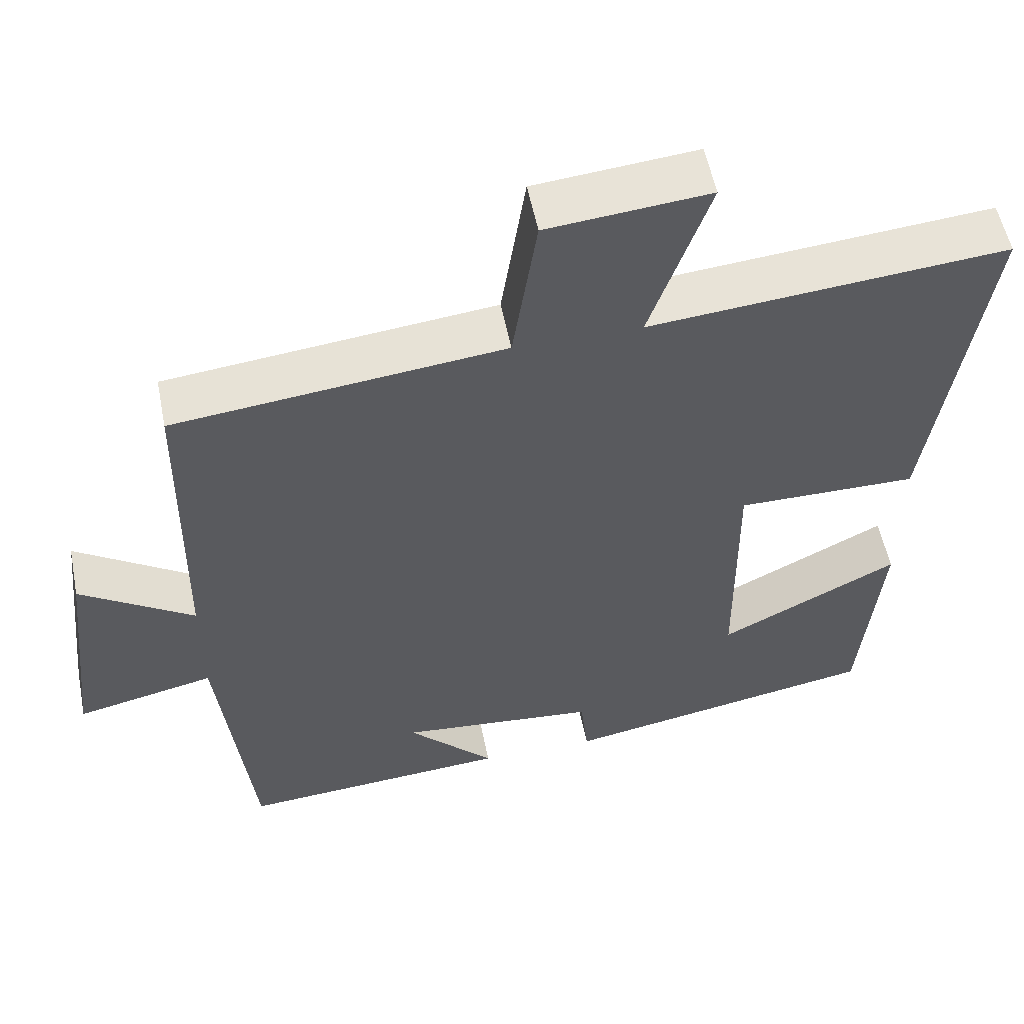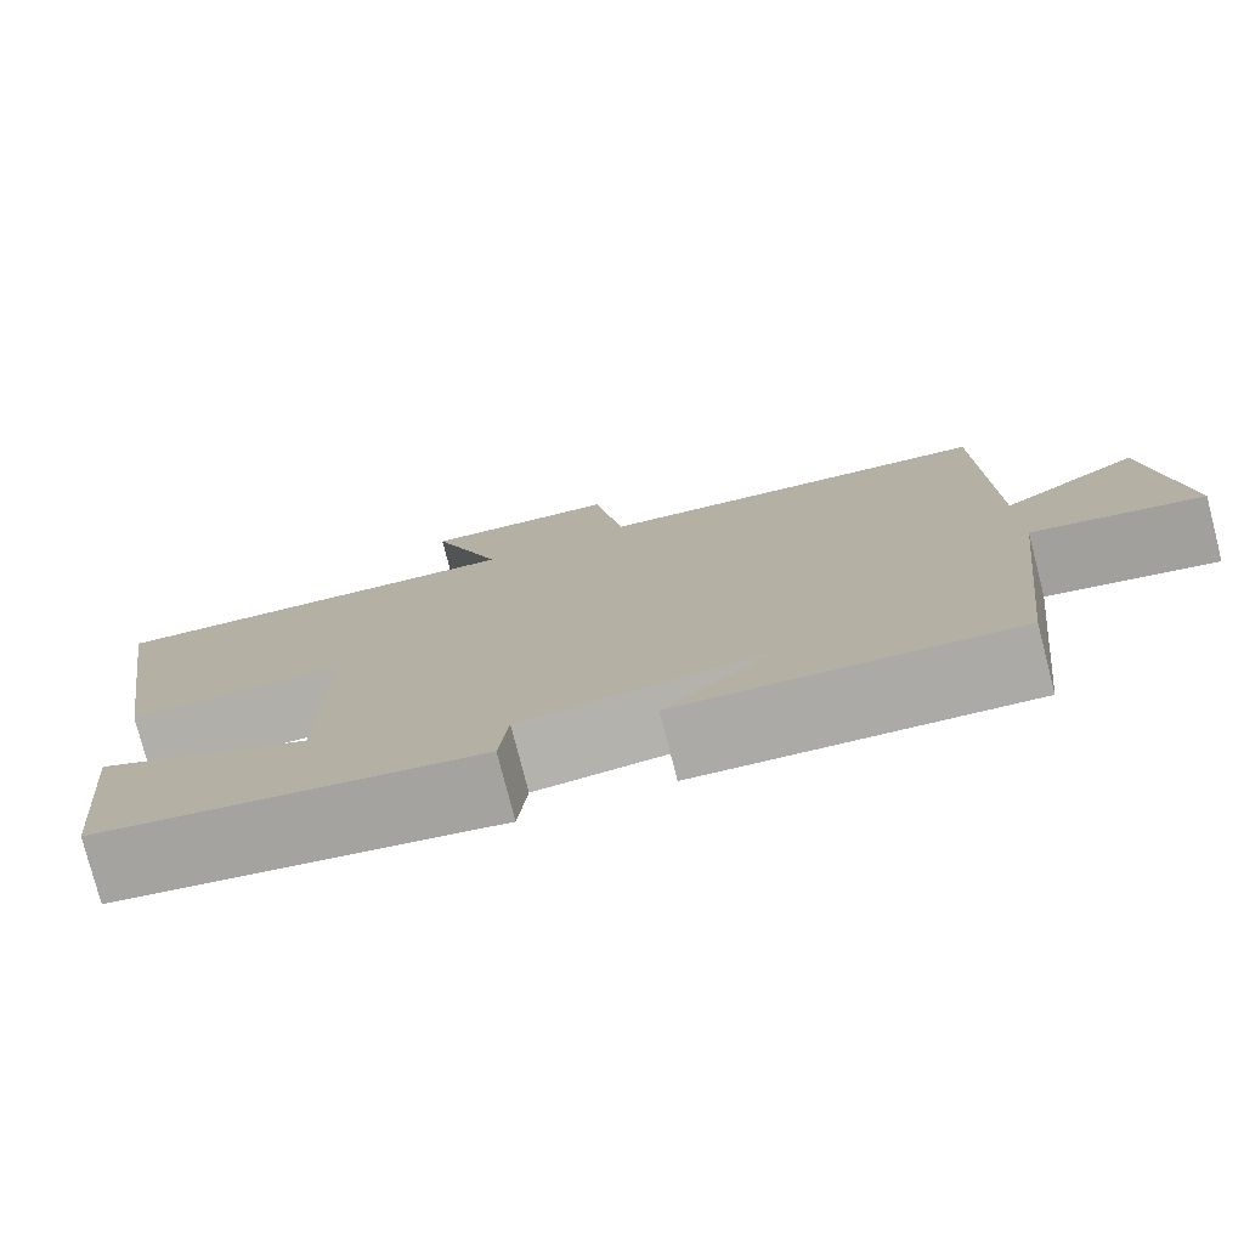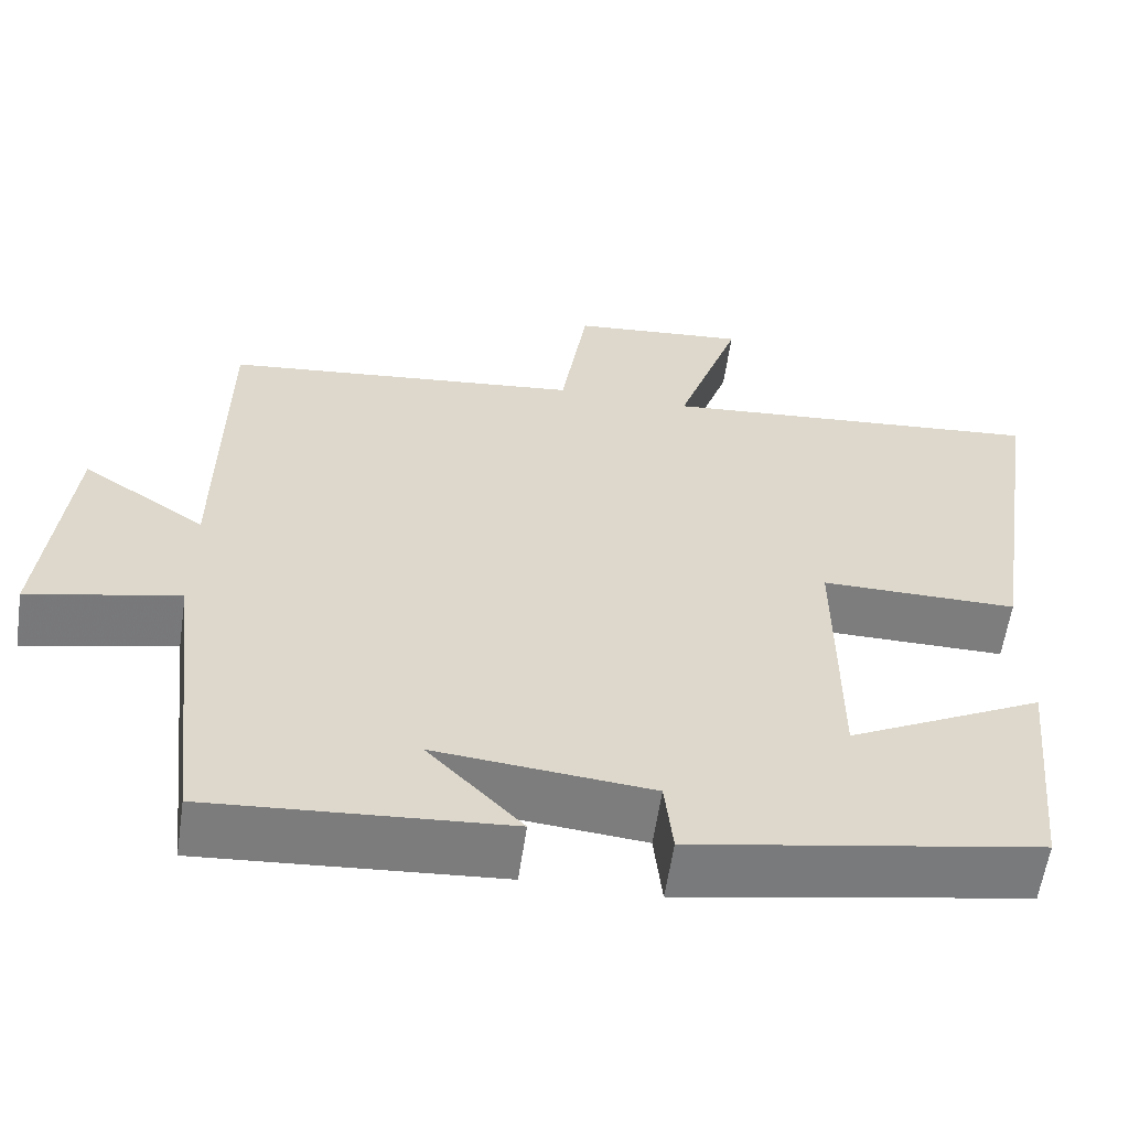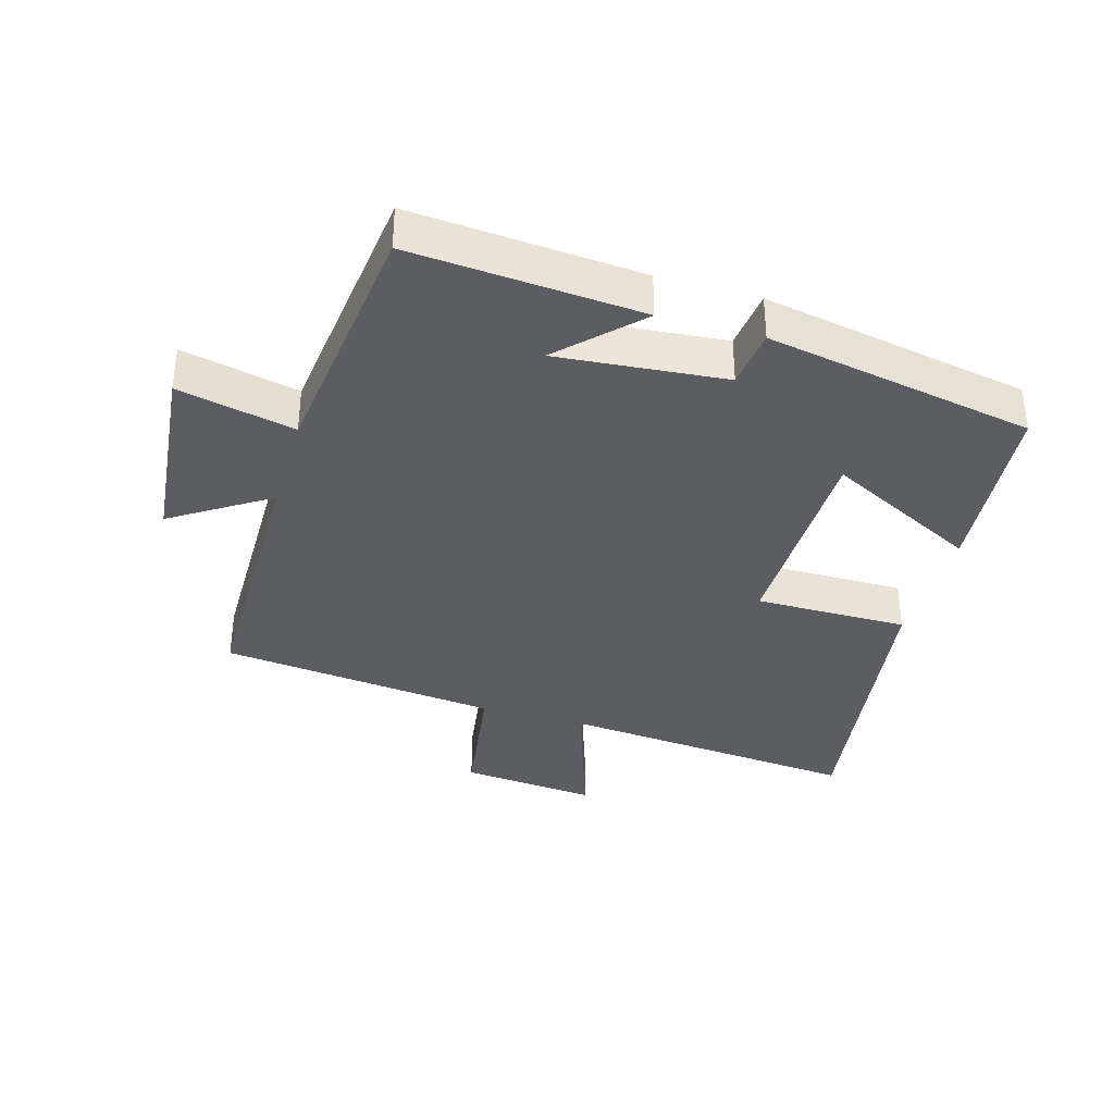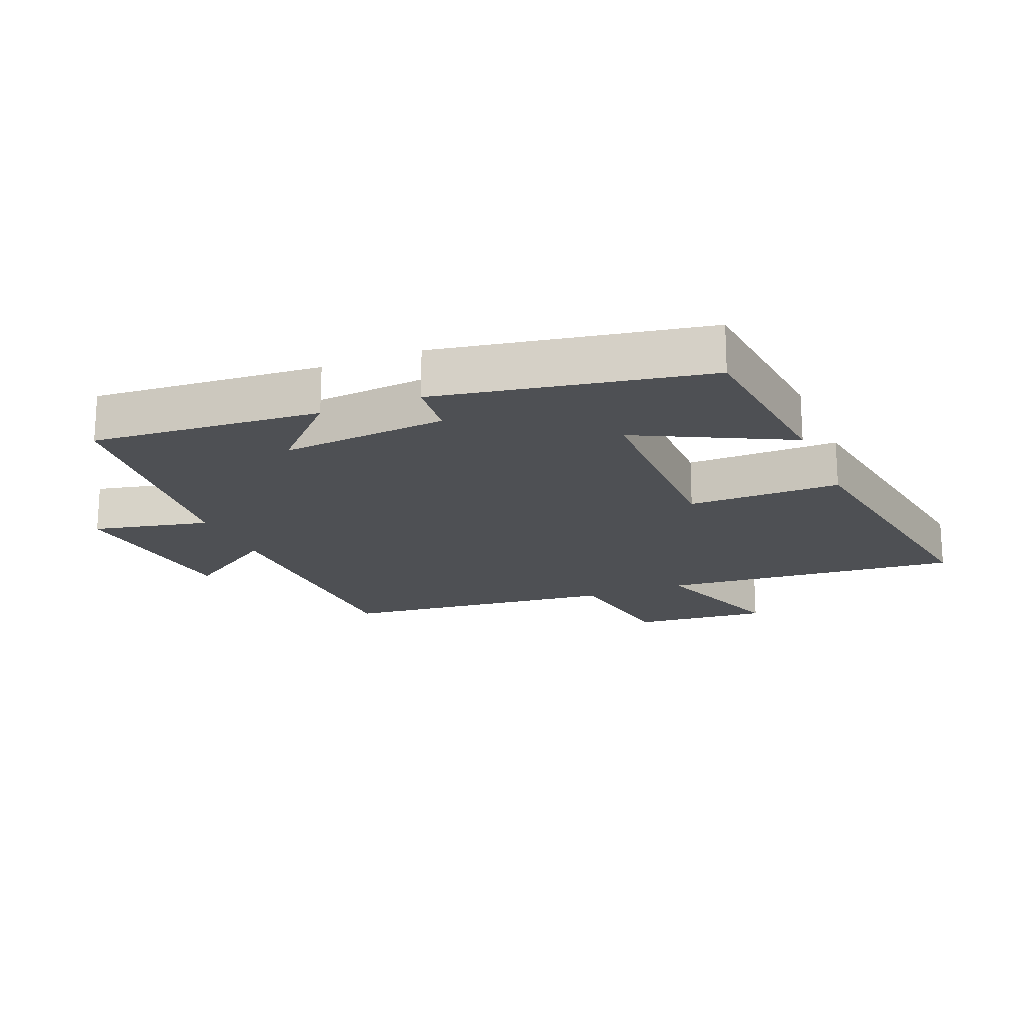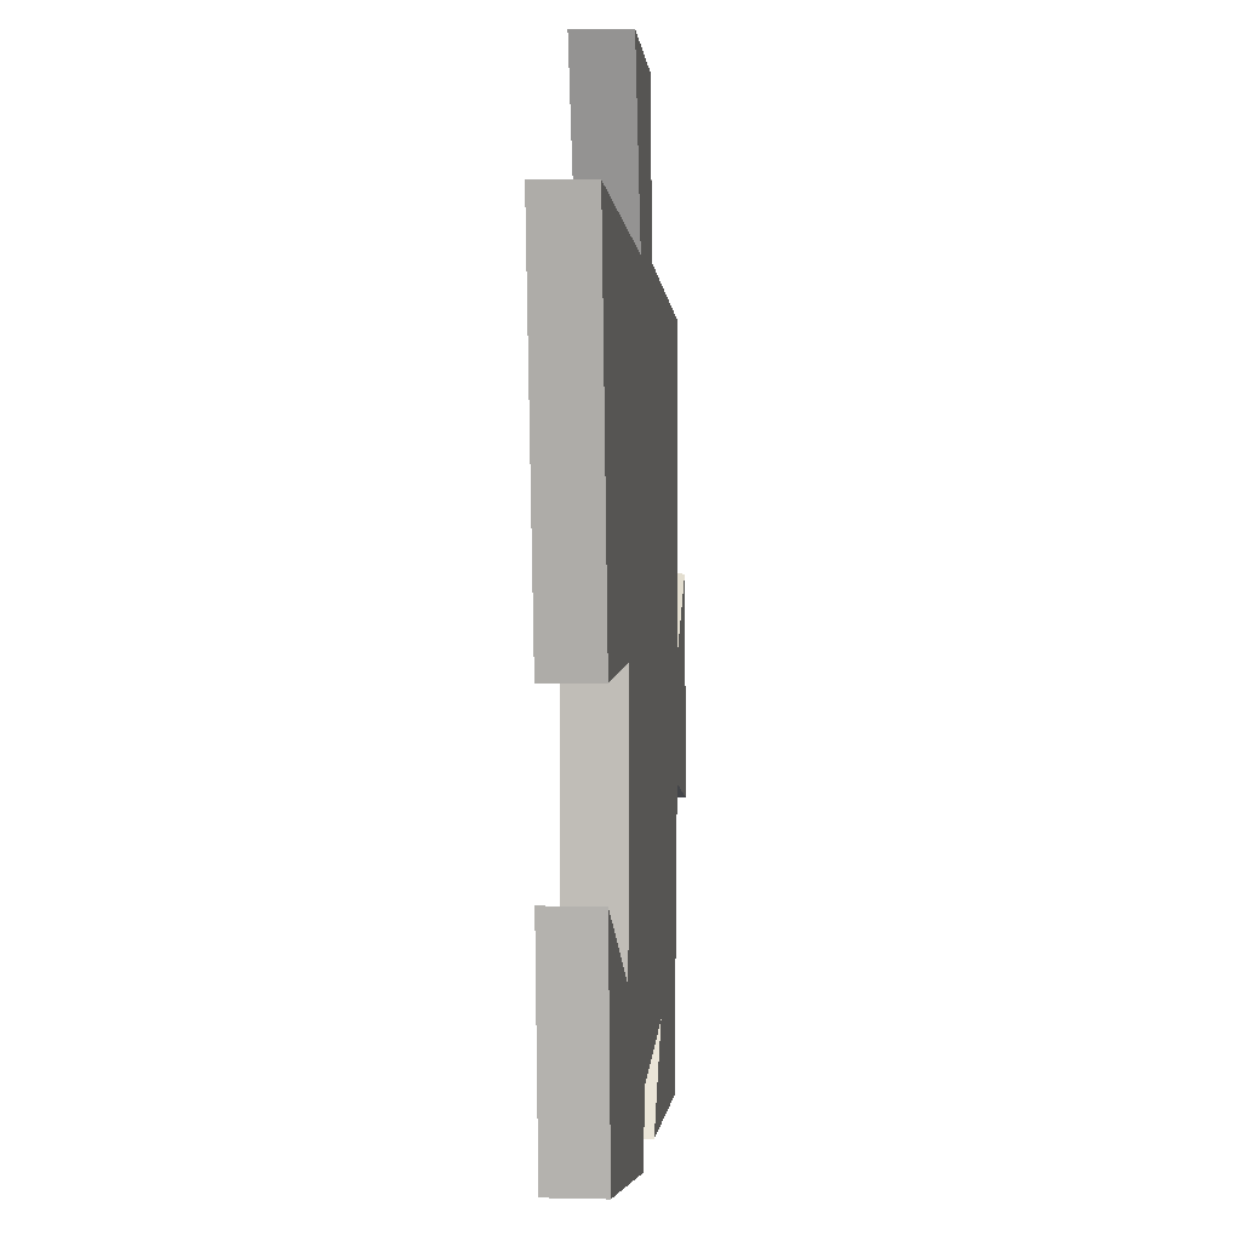
<metadata>
{"format":"obj","ext":"obj","renderer":"f3d","projection":"perspective","resolution":1024,"background":"white","views":[{"elev":54.8,"azim":168.8,"up":"+Z"},{"elev":-77.9,"azim":14.5,"up":"+Z"},{"elev":-59.1,"azim":171.6,"up":"+Z"},{"elev":-35.7,"azim":163.6,"up":"+Y"},{"elev":-18.7,"azim":-157.6,"up":"+Y"},{"elev":3.6,"azim":-85.2,"up":"+Z"}]}
</metadata>
<code>
v -0.472 0.07 -0.424
v -0.5 0.07 -0.136
v -0.265 0.07 -0.255
v -0.263 0.07 0.077
v -0.5 0.07 0.076
v -0.57 0.07 0.542
v -0.103 0.07 0.5
v -0.181 0.07 0.728
v 0.031 0.07 0.708
v 0.063 0.07 0.5
v 0.495 0.07 0.452
v 0.5 0.07 0.027
v 0.649 0.07 0.125
v 0.681 0.07 -0.175
v 0.5 0.07 -0.135
v 0.456 0.07 -0.527
v 0.1 0.07 -0.5
v 0.214 0.07 -0.383
v -0.046 0.07 -0.407
v -0.056 0.07 -0.5
v -0.472 0 -0.424
v -0.5 0 -0.136
v -0.265 0 -0.255
v -0.263 0 0.077
v -0.5 0 0.076
v -0.57 0 0.542
v -0.103 0 0.5
v -0.181 0 0.728
v 0.031 0 0.708
v 0.063 0 0.5
v 0.495 0 0.452
v 0.5 0 0.027
v 0.649 0 0.125
v 0.681 0 -0.175
v 0.5 0 -0.135
v 0.456 0 -0.527
v 0.1 0 -0.5
v 0.214 0 -0.383
v -0.046 0 -0.407
v -0.056 0 -0.5
f 19 20 1 2
f 15 16 17 18
f 15 18 19
f 12 13 14 15
f 10 11 12 15
f 10 15 19
f 7 8 9 10
f 7 10 19
f 4 5 6 7
f 3 4 7 19
f 2 3 19
f 22 21 40 39
f 38 37 36 35
f 39 38 35
f 35 34 33 32
f 35 32 31 30
f 39 35 30
f 30 29 28 27
f 39 30 27
f 27 26 25 24
f 39 27 24 23
f 39 23 22
f 1 21 22 2
f 2 22 23 3
f 3 23 24 4
f 4 24 25 5
f 5 25 26 6
f 6 26 27 7
f 7 27 28 8
f 8 28 29 9
f 9 29 30 10
f 10 30 31 11
f 11 31 32 12
f 12 32 33 13
f 13 33 34 14
f 14 34 35 15
f 15 35 36 16
f 16 36 37 17
f 17 37 38 18
f 18 38 39 19
f 19 39 40 20
f 20 40 21 1

</code>
